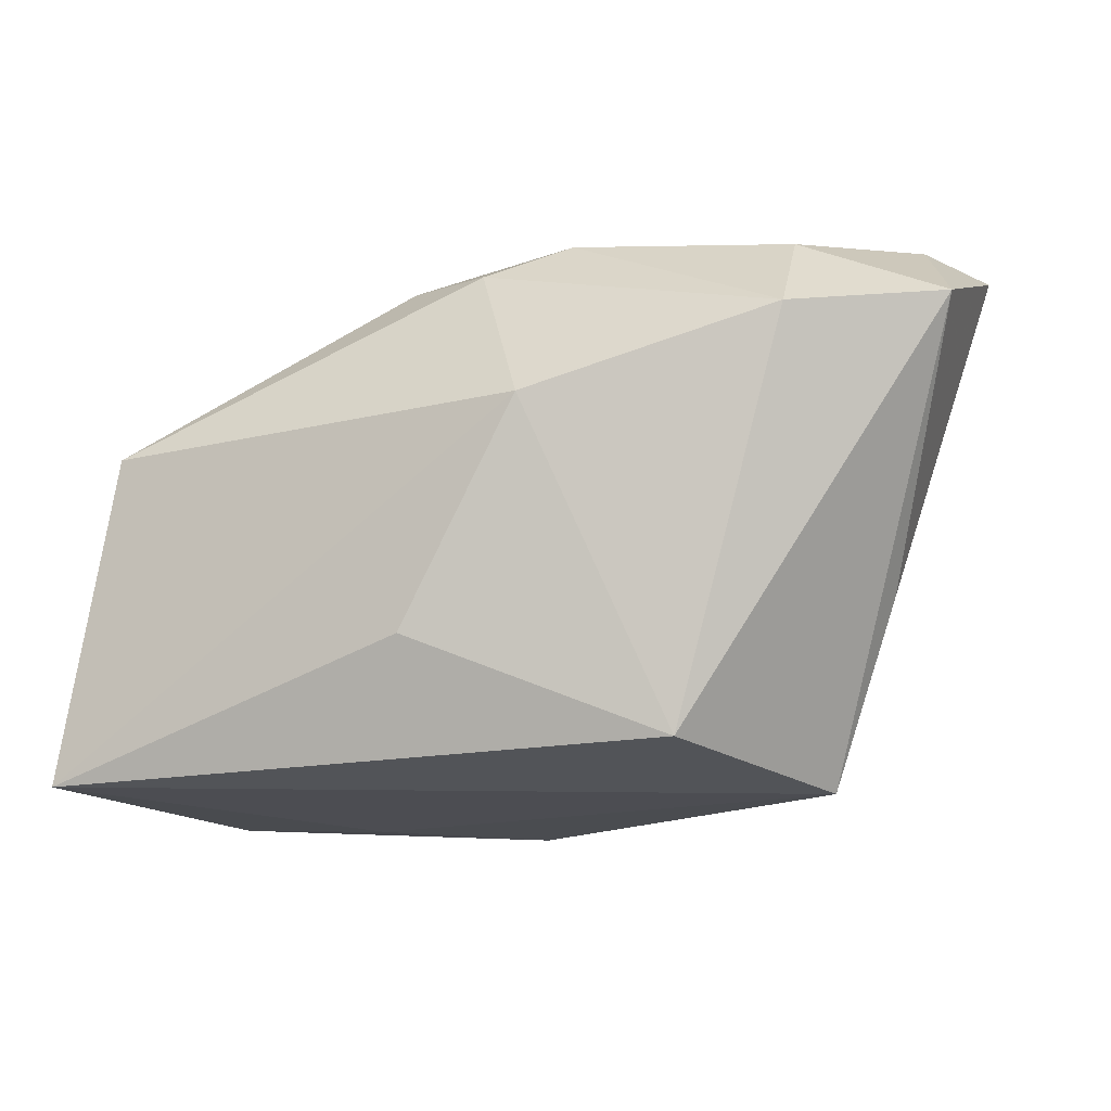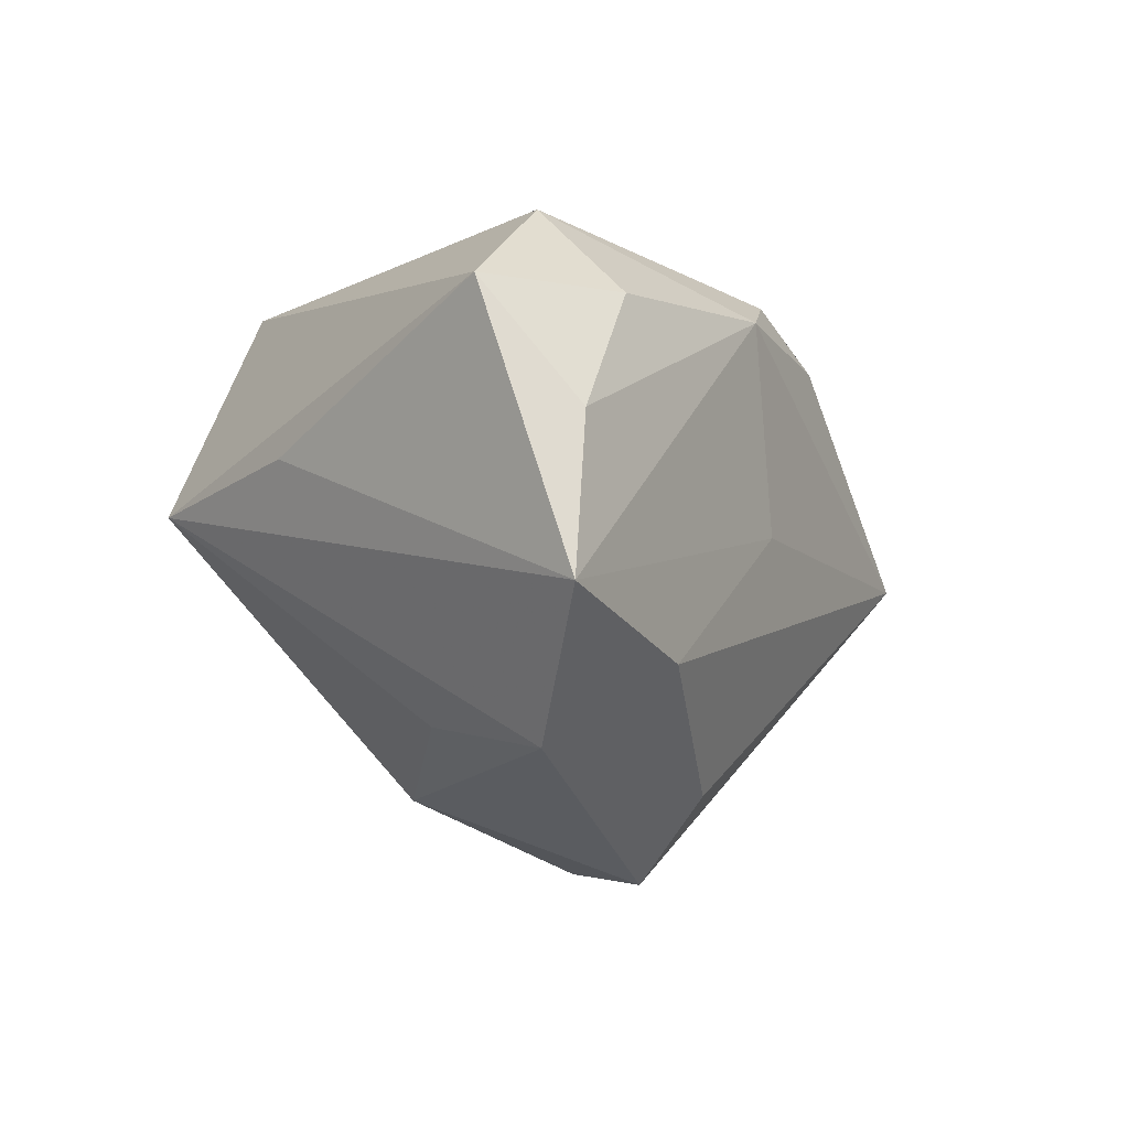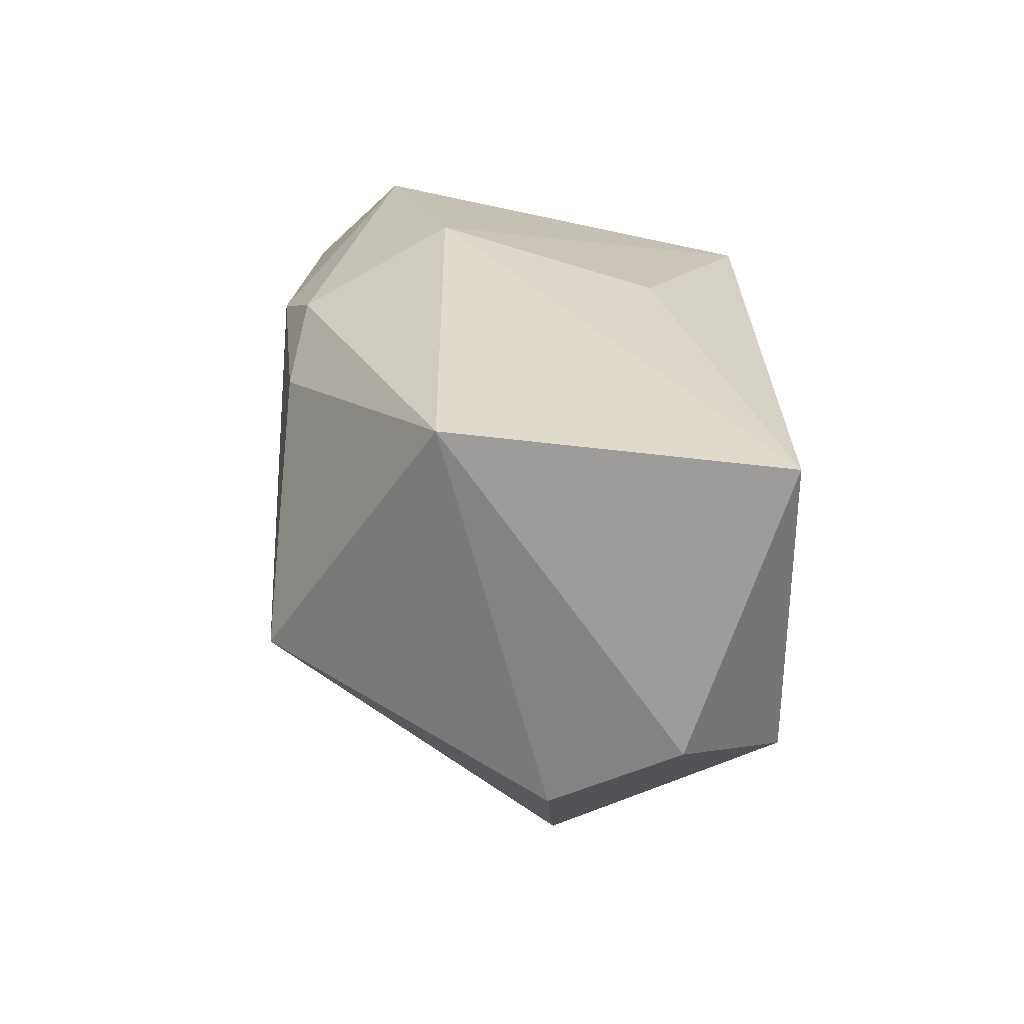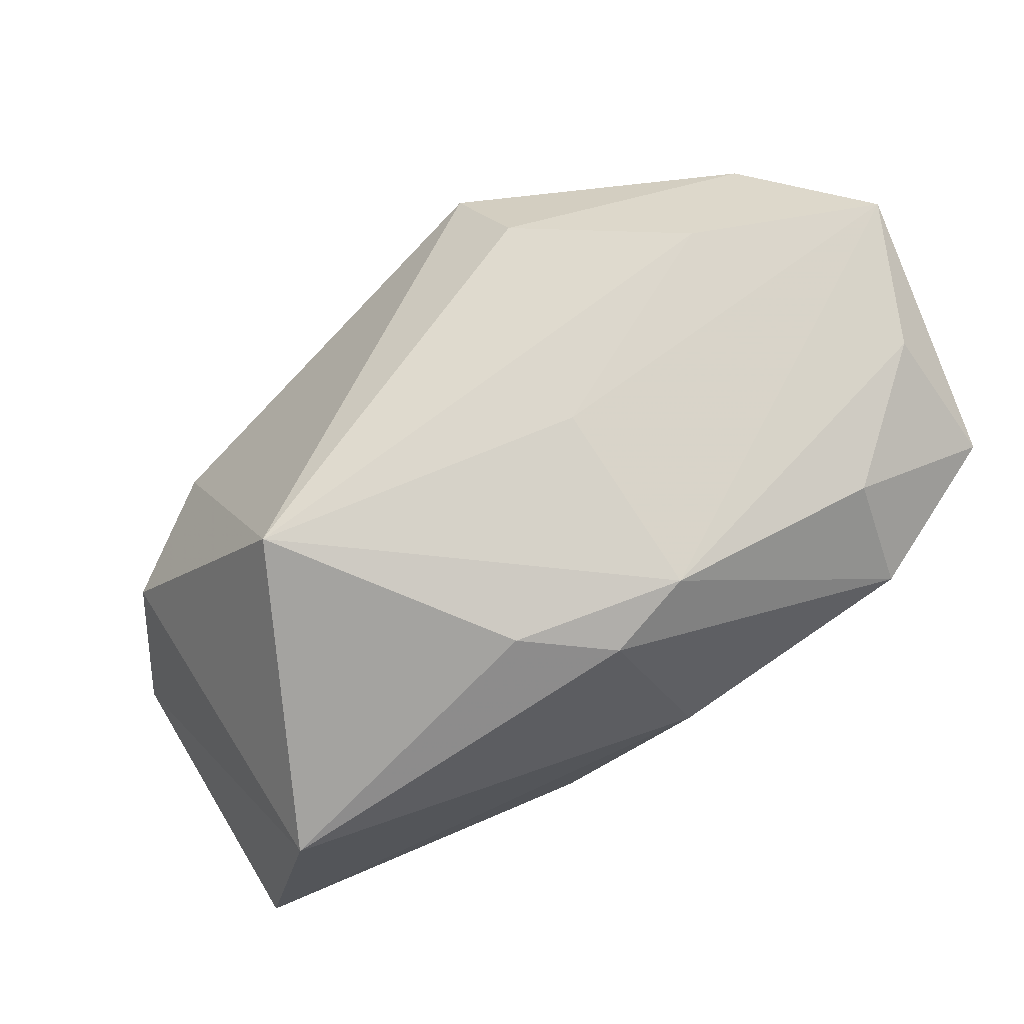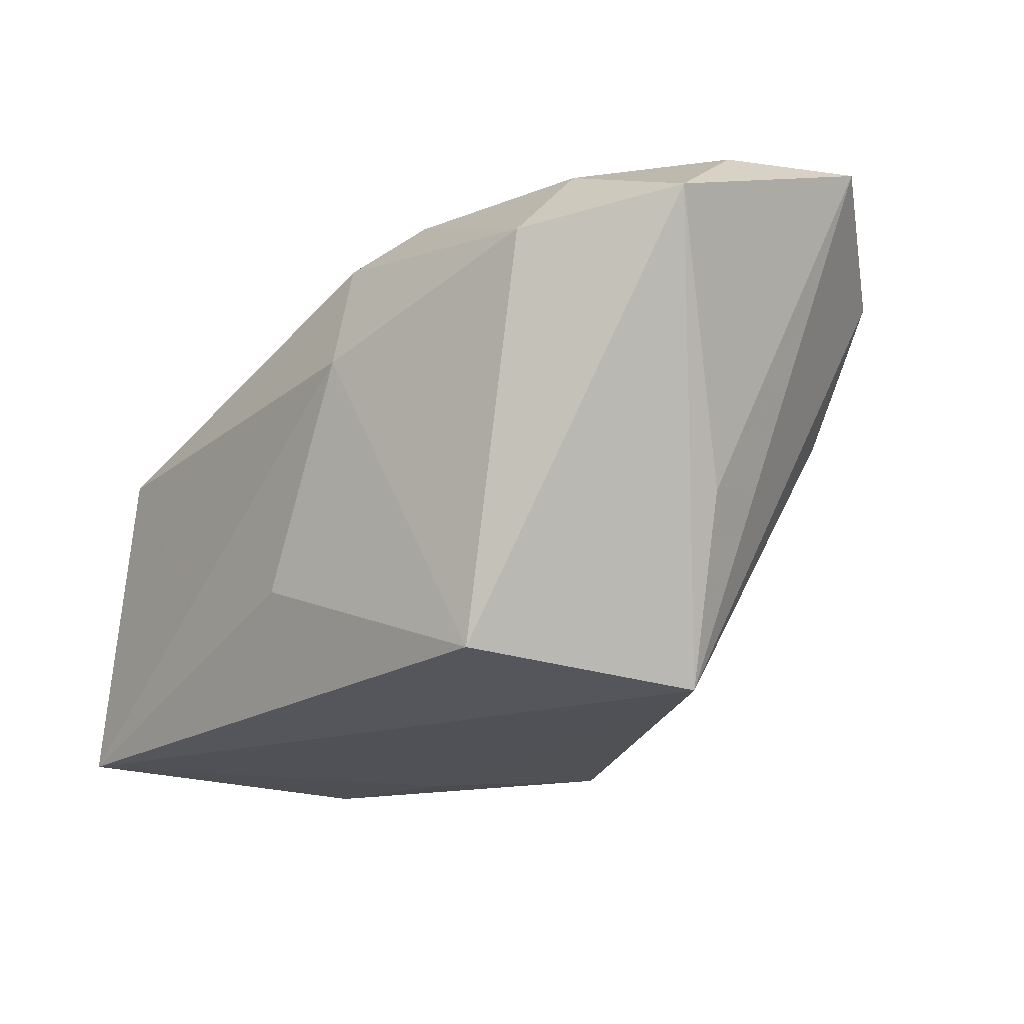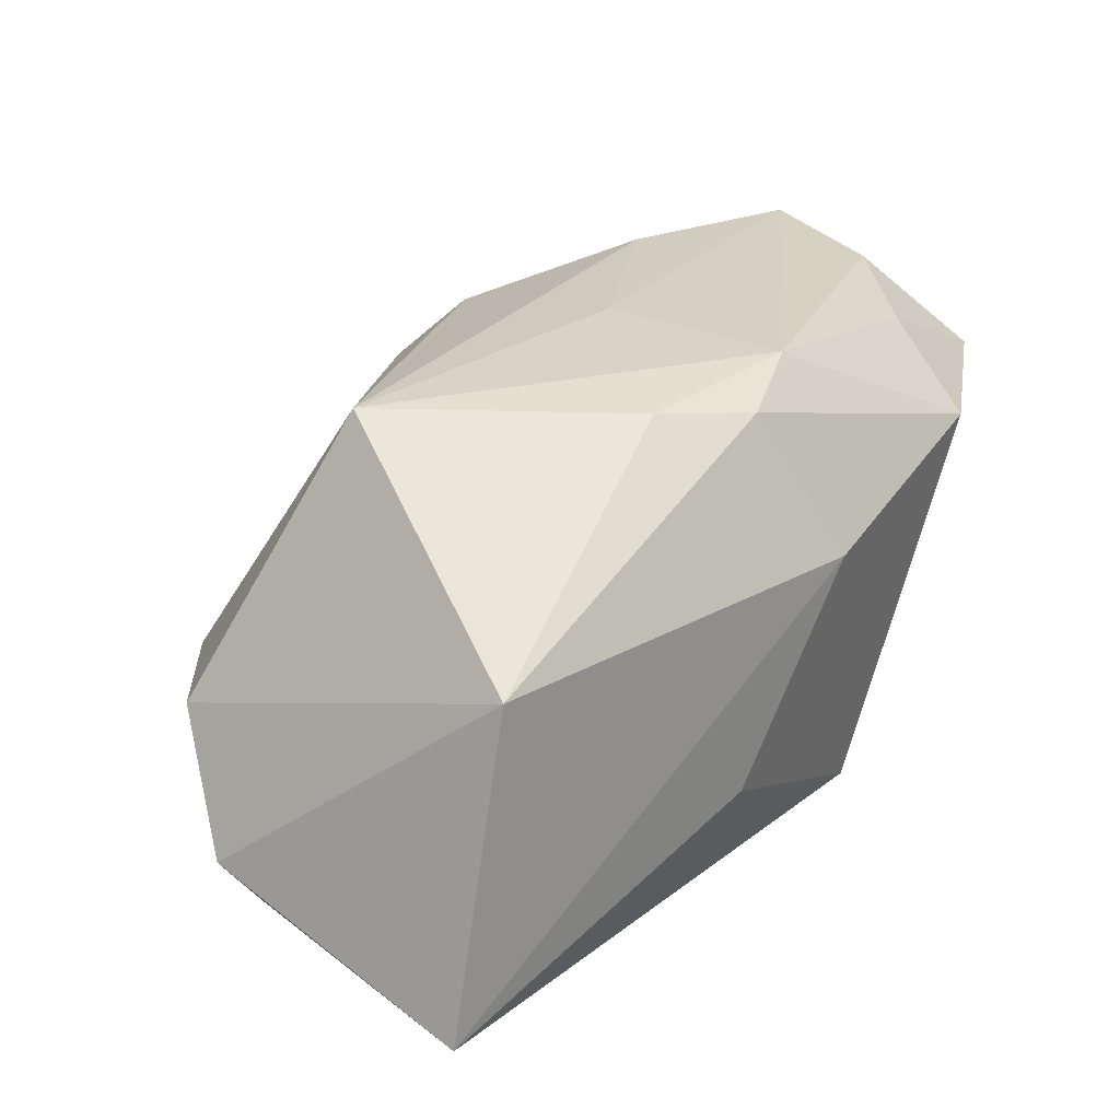
<metadata>
{"format":"obj","ext":"obj","renderer":"f3d","projection":"perspective","resolution":1024,"background":"white","views":[{"elev":-15.1,"azim":-163.7,"up":"+Z"},{"elev":-4.0,"azim":-60.3,"up":"+Y"},{"elev":24.1,"azim":91.0,"up":"+Y"},{"elev":72.3,"azim":152.8,"up":"+Z"},{"elev":-19.6,"azim":-134.6,"up":"+Z"},{"elev":23.5,"azim":129.4,"up":"+Z"}]}
</metadata>
<code>
v -0.01025 -0.02364 -0.009017
v -0.01659 0.01889 -0.02112
v 0.00136 -0.03037 0.0004941
v -0.03275 0.004127 -0.007231
v -0.04109 -0.007008 0.02472
v 0.007747 0.01408 0.02109
v 0.04028 -0.006178 -0.01418
v -0.02652 0.0006191 -0.02343
v -0.008824 -0.03037 0.01266
v -0.01045 -0.02286 0.01939
v -0.02742 -0.01723 0.003994
v -0.007549 0.0163 0.02303
v 0.0268 -0.02173 -0.00357
v 0.03637 -0.01318 -0.003047
v 0.03875 0.01868 -0.02267
v -0.005081 0.02515 0.007135
v -0.03675 0.005806 0.02316
v -0.0001781 0.01889 0.02008
v 0.03326 0.01952 0.006201
v 0.005331 -0.01986 -0.02343
v 0.005797 0.02273 -0.01204
v -0.02436 -0.01249 0.02425
v 0.02382 -0.004604 0.02179
v 0.01875 -0.009865 -0.02343
v -0.03996 0.01586 0.01565
v 0.01306 -0.02186 -0.01849
v 0.03262 -0.0094 -0.02282
v -0.006055 -0.001579 0.02371
v -0.03322 -0.0188 0.01741
v -0.02714 0.02314 0.01344
v -0.02699 0.01586 0.02122
f 29 5 8
f 10 29 9
f 5 29 10
f 8 25 2
f 21 15 2
f 2 15 8
f 8 5 4
f 4 25 8
f 5 25 4
f 16 15 21
f 21 2 16
f 9 29 1
f 8 20 1
f 28 12 5
f 23 10 9
f 6 12 23
f 12 28 23
f 27 20 24
f 24 15 27
f 24 20 8
f 8 15 24
f 30 2 25
f 30 16 2
f 17 25 5
f 5 12 17
f 18 12 6
f 16 30 18
f 18 30 12
f 26 20 27
f 9 1 3
f 3 1 20
f 20 26 3
f 11 29 8
f 8 1 11
f 11 1 29
f 22 28 5
f 22 23 28
f 5 10 22
f 10 23 22
f 25 17 31
f 31 17 12
f 31 30 25
f 12 30 31
f 23 14 19
f 6 23 19
f 19 18 6
f 15 16 19
f 16 18 19
f 13 3 26
f 9 3 13
f 13 26 27
f 13 23 9
f 13 14 23
f 15 19 7
f 7 19 14
f 27 15 7
f 7 13 27
f 14 13 7

</code>
